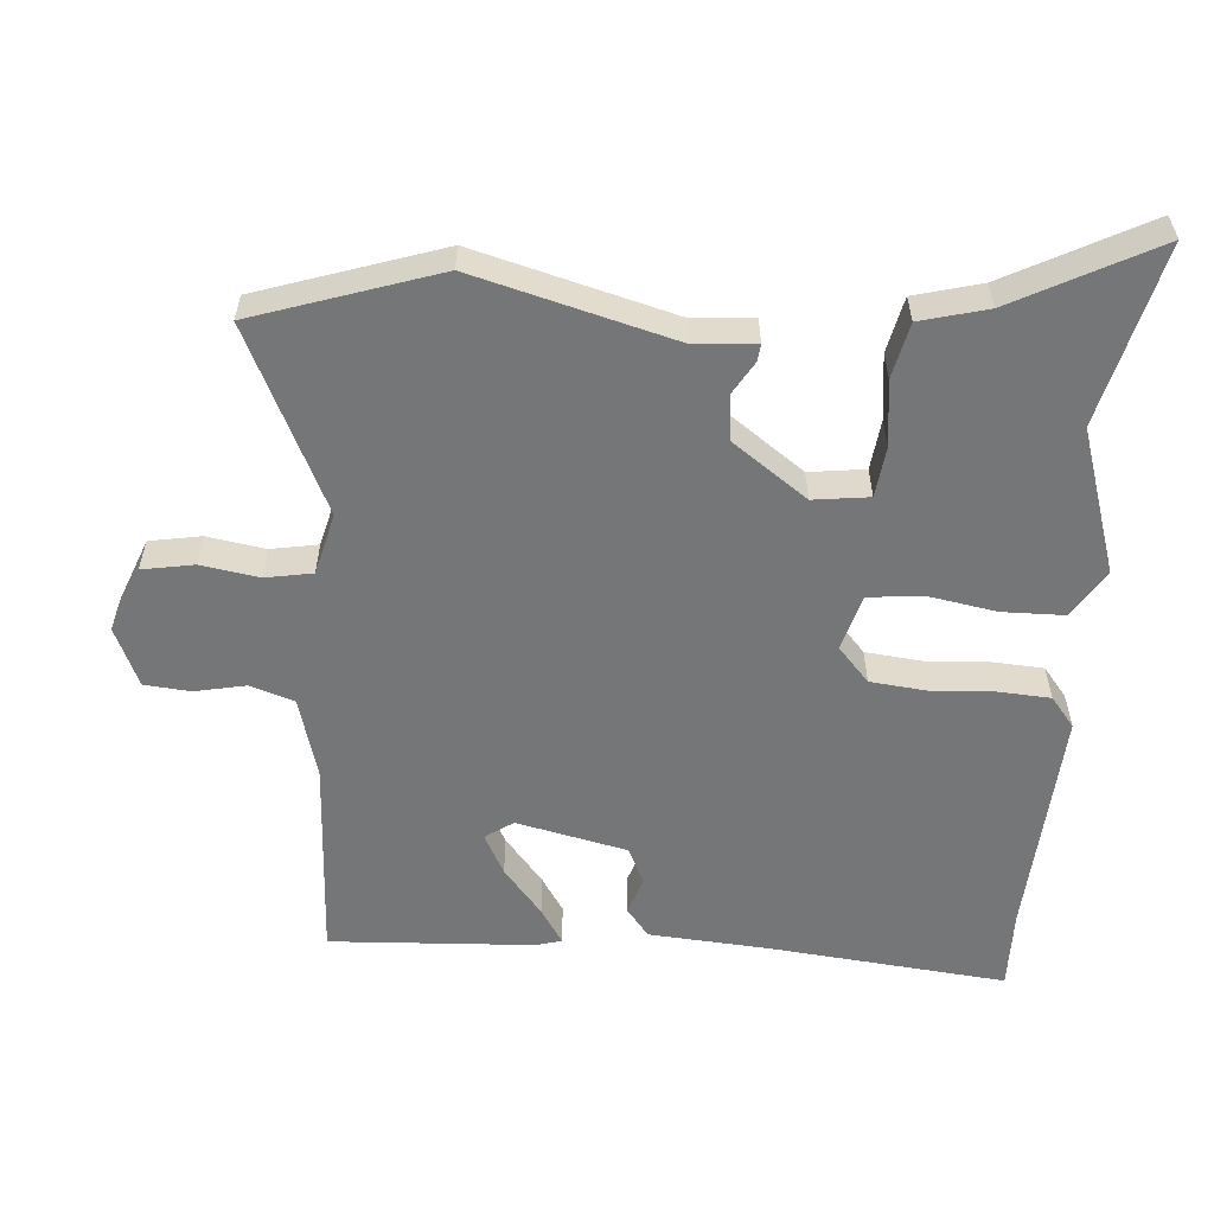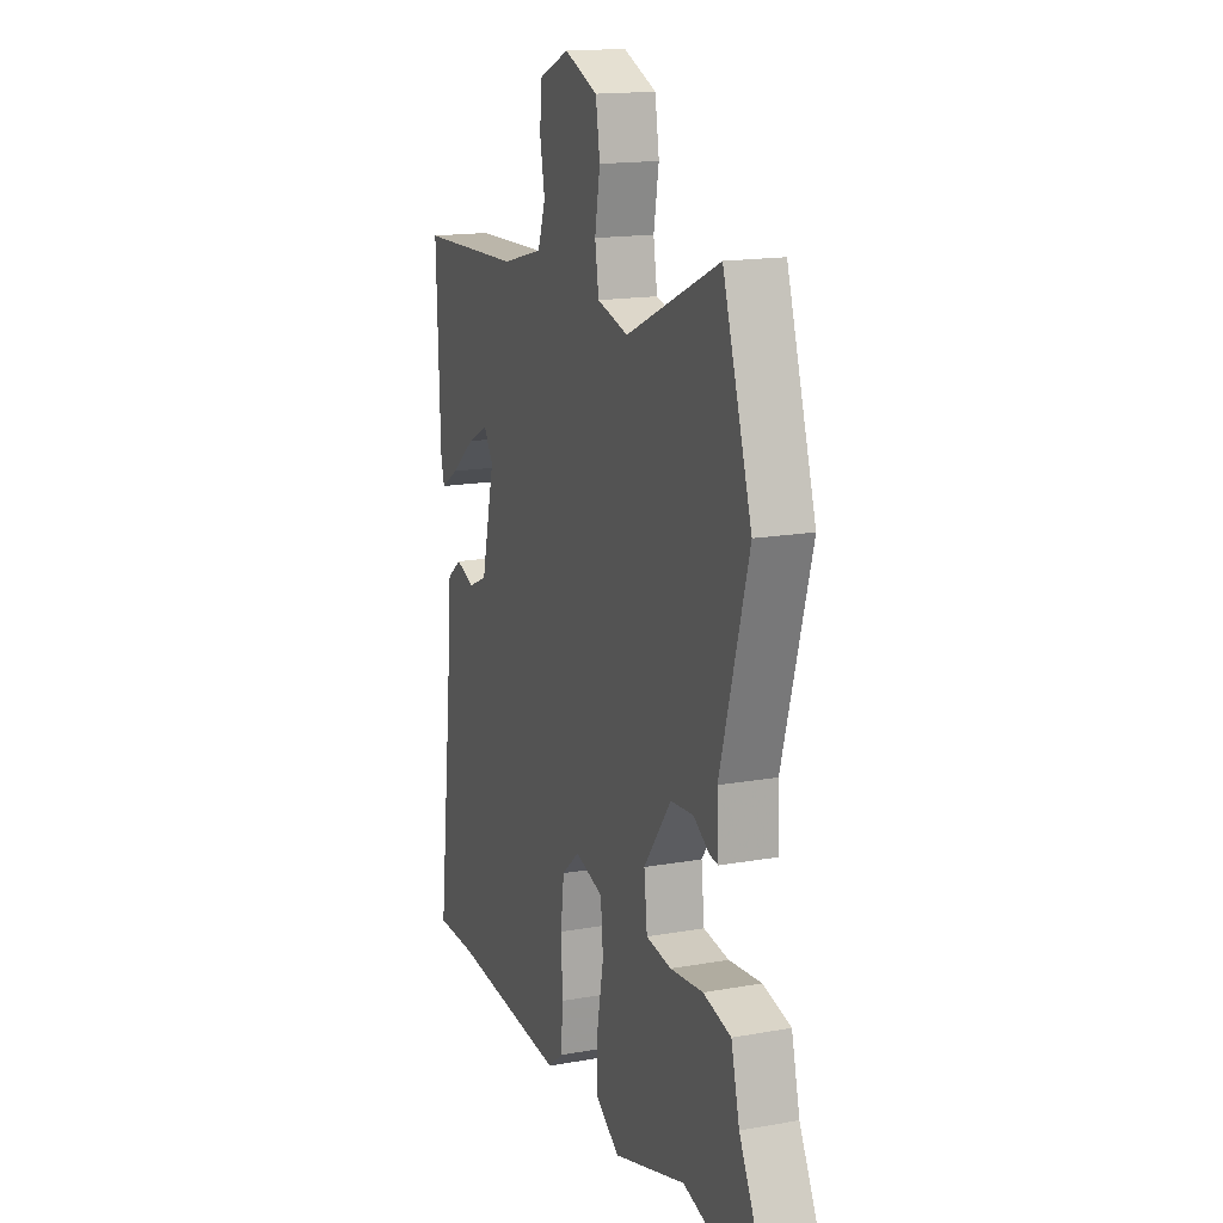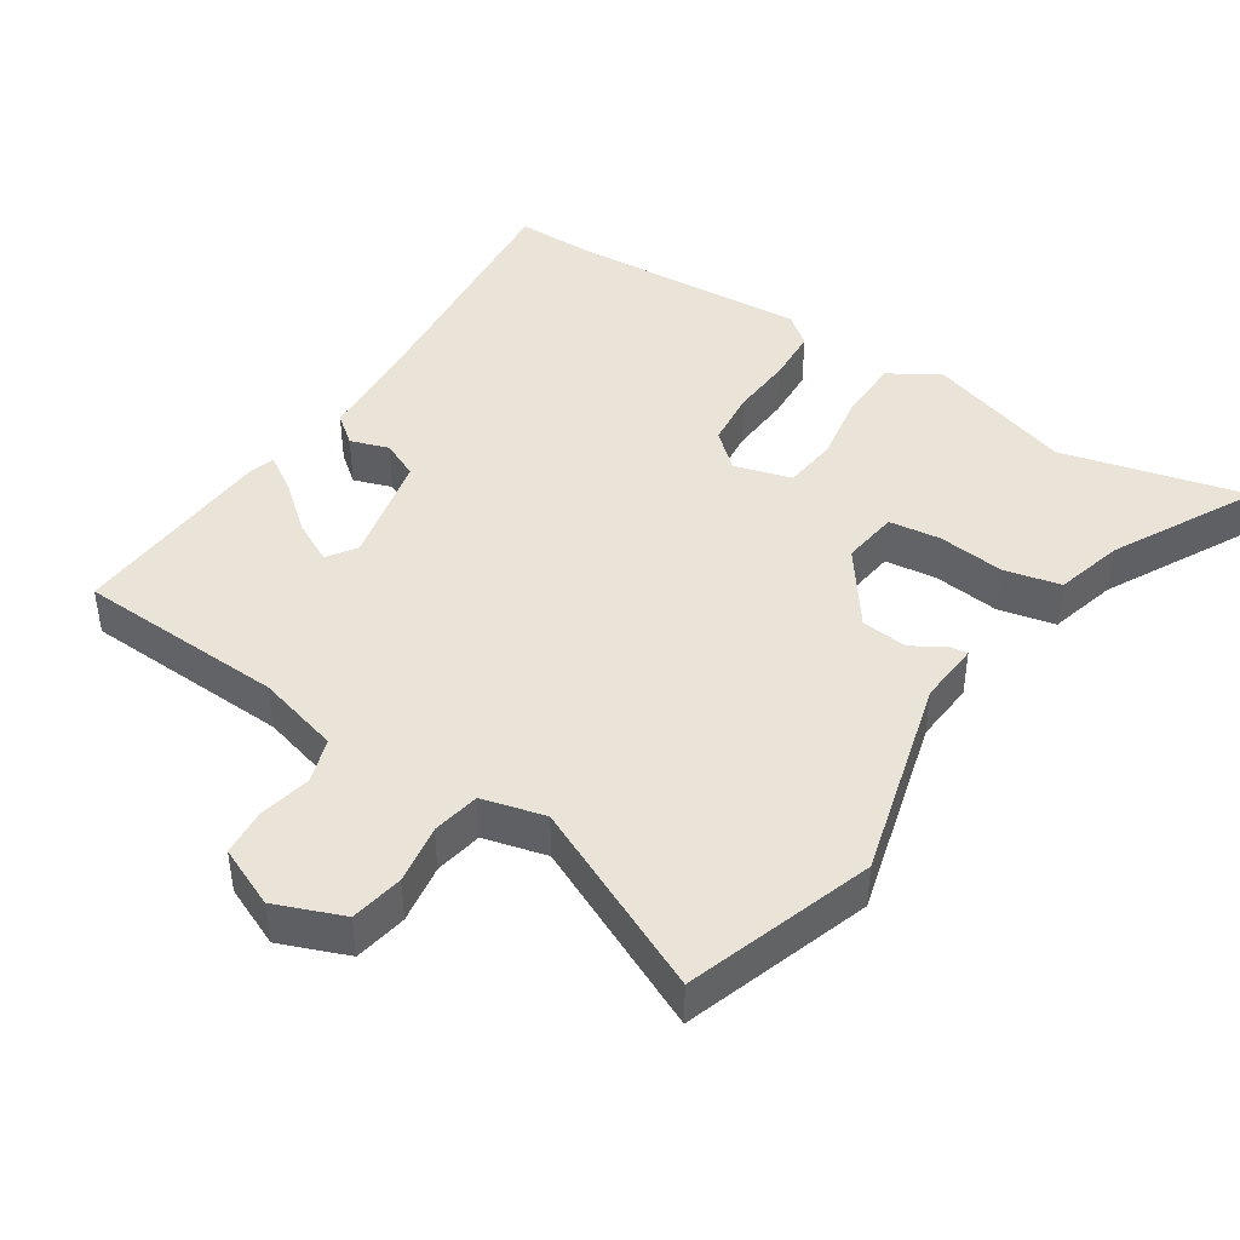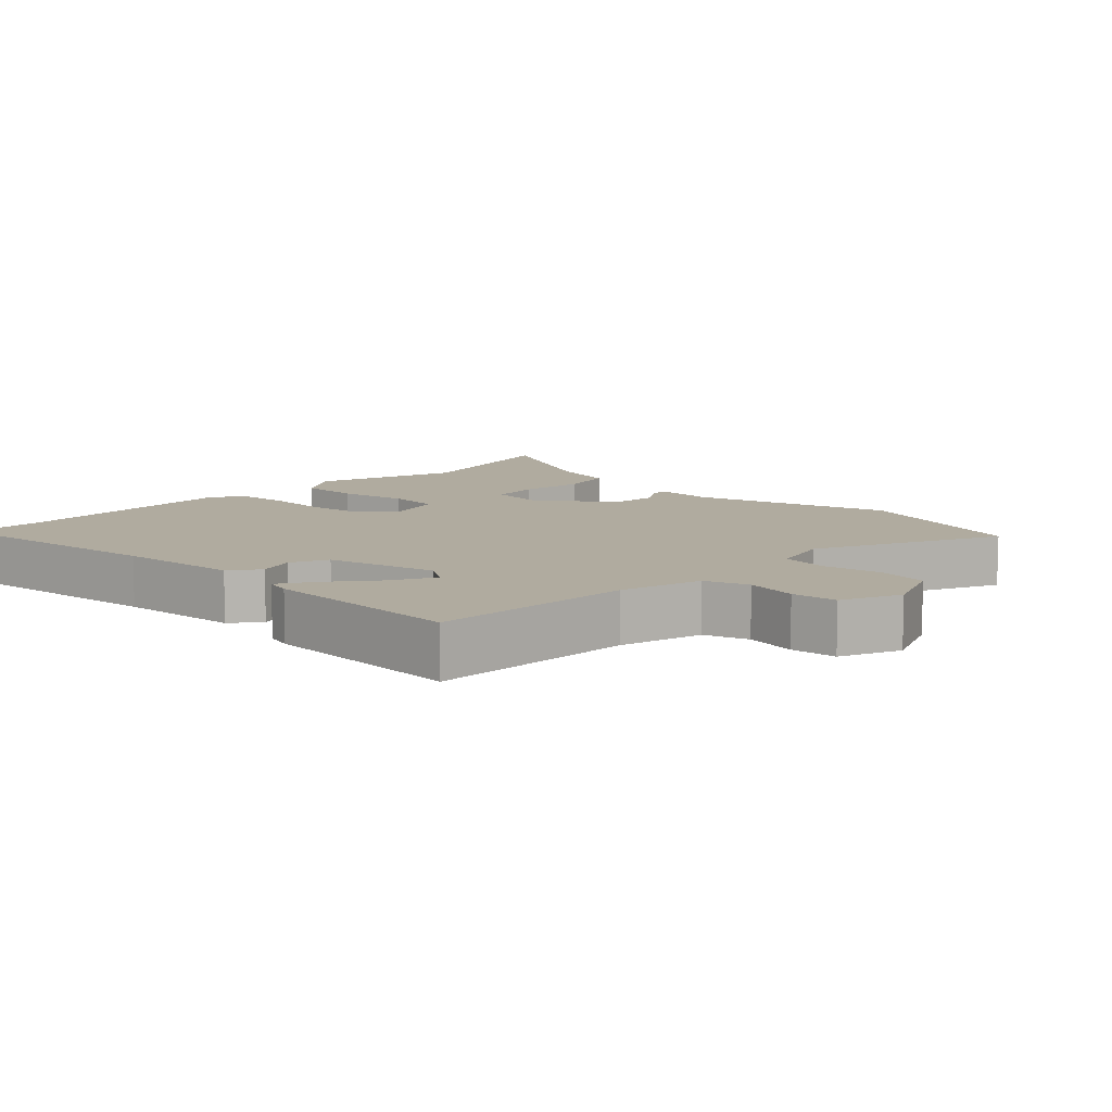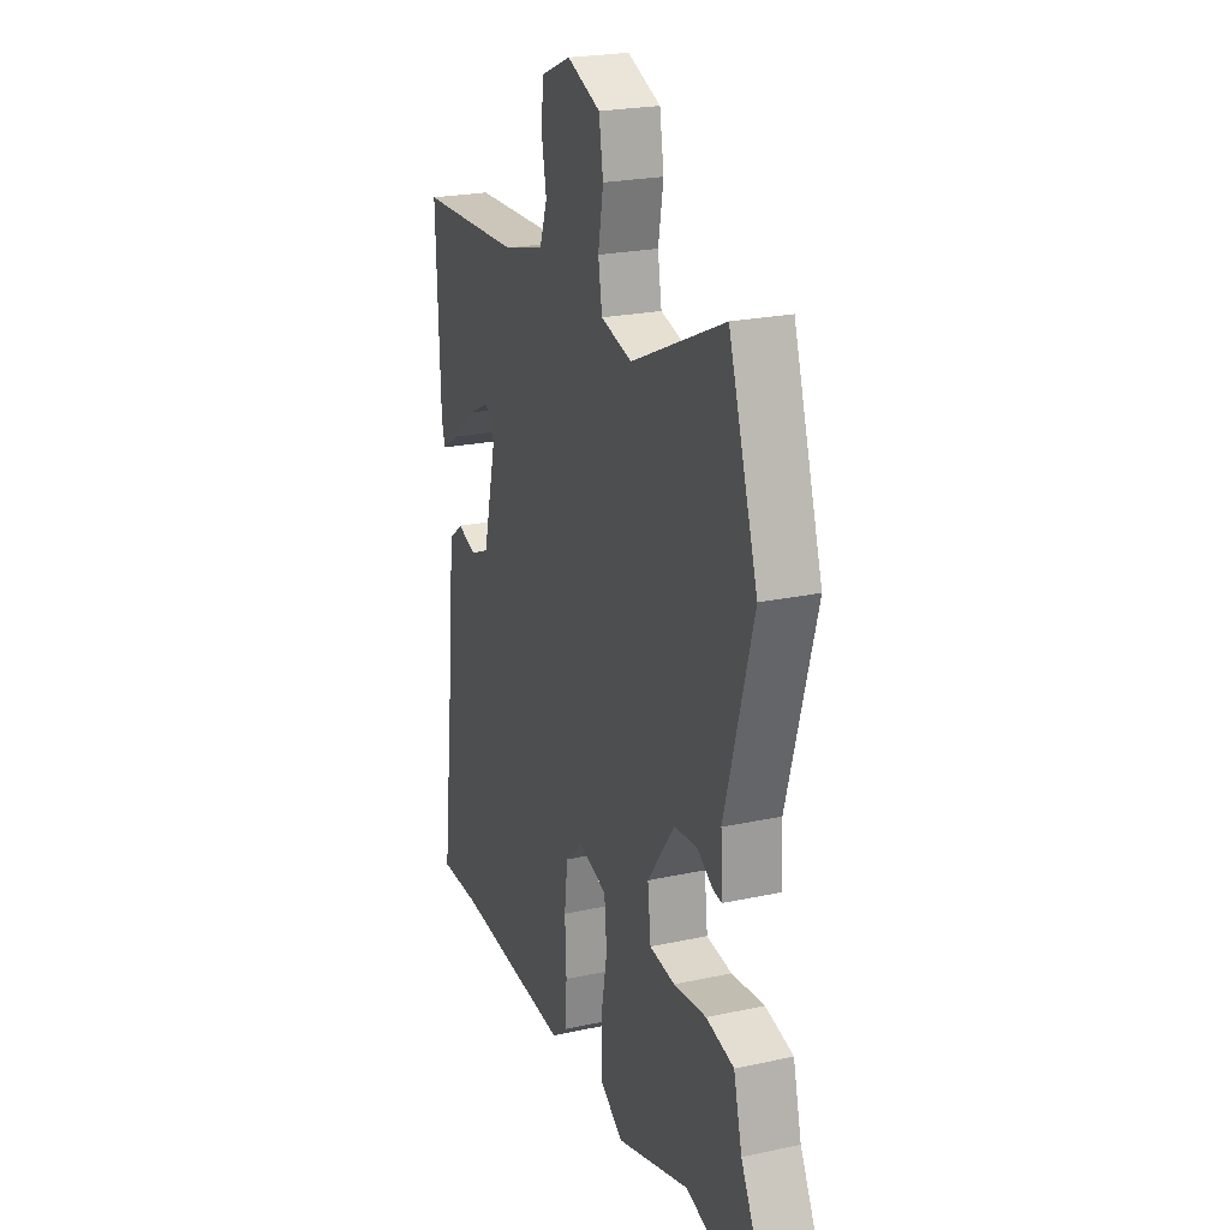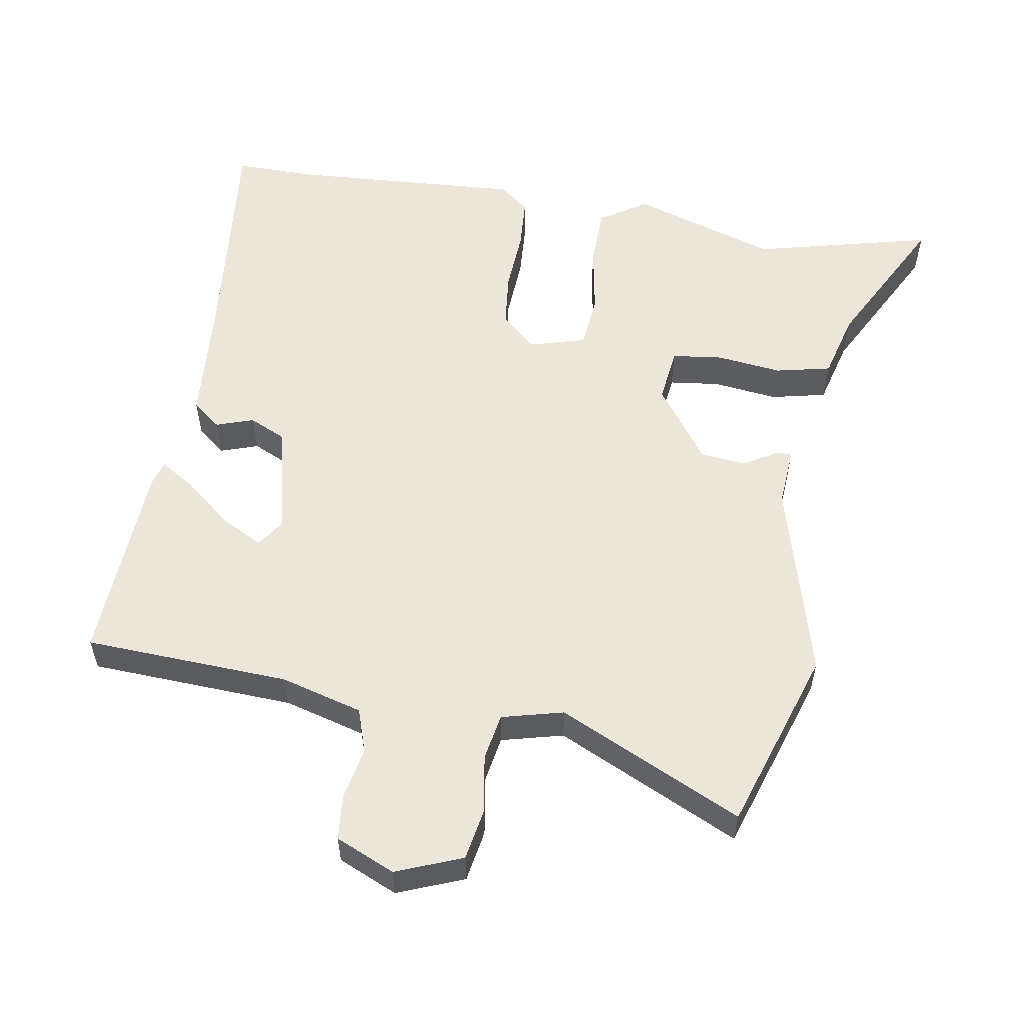
<metadata>
{"format":"obj","ext":"obj","renderer":"f3d","projection":"perspective","resolution":1024,"background":"white","views":[{"elev":-56.8,"azim":86.6,"up":"+Y"},{"elev":16.0,"azim":69.5,"up":"+Z"},{"elev":43.3,"azim":34.1,"up":"+Y"},{"elev":9.7,"azim":-45.8,"up":"+Y"},{"elev":22.7,"azim":69.4,"up":"+Z"},{"elev":55.7,"azim":10.3,"up":"+Y"}]}
</metadata>
<code>
v -0.503 0.07 0.471
v -0.206 0.07 0.481
v -0.087 0.07 0.512
v -0.065 0.07 0.575
v -0.079 0.07 0.65
v -0.072 0.07 0.716
v 0.014 0.07 0.752
v 0.109 0.07 0.713
v 0.121 0.07 0.638
v 0.106 0.07 0.554
v 0.117 0.07 0.486
v 0.206 0.07 0.462
v 0.474 0.07 0.583
v 0.557 0.07 0.318
v 0.475 0.07 0.031
v 0.48 0.07 -0.057
v 0.456 0.07 -0.054
v 0.409 0.07 -0.025
v 0.343 0.07 -0.031
v 0.264 0.07 -0.137
v 0.273 0.07 -0.218
v 0.346 0.07 -0.228
v 0.441 0.07 -0.218
v 0.521 0.07 -0.237
v 0.545 0.07 -0.334
v 0.648 0.07 -0.539
v 0.389 0.07 -0.471
v 0.178 0.07 -0.536
v 0.11 0.07 -0.491
v 0.11 0.07 -0.402
v 0.129 0.07 -0.302
v 0.122 0.07 -0.224
v 0.041 0.07 -0.2
v -0.01 0.07 -0.244
v -0.02 0.07 -0.325
v -0.016 0.07 -0.416
v -0.022 0.07 -0.492
v -0.066 0.07 -0.526
v -0.403 0.07 -0.5
v -0.519 0.07 -0.5
v -0.479 0.07 -0.16
v -0.463 0.07 0.017
v -0.421 0.07 0.049
v -0.367 0.07 0.03
v -0.313 0.07 0.054
v -0.274 0.07 0.214
v -0.301 0.07 0.255
v -0.361 0.07 0.225
v -0.43 0.07 0.17
v -0.482 0.07 0.138
v -0.492 0.07 0.175
v -0.503 0 0.471
v -0.206 0 0.481
v -0.087 0 0.512
v -0.065 0 0.575
v -0.079 0 0.65
v -0.072 0 0.716
v 0.014 0 0.752
v 0.109 0 0.713
v 0.121 0 0.638
v 0.106 0 0.554
v 0.117 0 0.486
v 0.206 0 0.462
v 0.474 0 0.583
v 0.557 0 0.318
v 0.475 0 0.031
v 0.48 0 -0.057
v 0.456 0 -0.054
v 0.409 0 -0.025
v 0.343 0 -0.031
v 0.264 0 -0.137
v 0.273 0 -0.218
v 0.346 0 -0.228
v 0.441 0 -0.218
v 0.521 0 -0.237
v 0.545 0 -0.334
v 0.648 0 -0.539
v 0.389 0 -0.471
v 0.178 0 -0.536
v 0.11 0 -0.491
v 0.11 0 -0.402
v 0.129 0 -0.302
v 0.122 0 -0.224
v 0.041 0 -0.2
v -0.01 0 -0.244
v -0.02 0 -0.325
v -0.016 0 -0.416
v -0.022 0 -0.492
v -0.066 0 -0.526
v -0.403 0 -0.5
v -0.519 0 -0.5
v -0.479 0 -0.16
v -0.463 0 0.017
v -0.421 0 0.049
v -0.367 0 0.03
v -0.313 0 0.054
v -0.274 0 0.214
v -0.301 0 0.255
v -0.361 0 0.225
v -0.43 0 0.17
v -0.482 0 0.138
v -0.492 0 0.175
f 51 1 2
f 50 51 2
f 49 50 2
f 48 49 2
f 47 48 2 3
f 46 47 3
f 45 46 3
f 41 42 43 44
f 41 44 45
f 40 41 45
f 39 40 45
f 39 45 3
f 38 39 3
f 37 38 3
f 36 37 3
f 35 36 3
f 29 30 31
f 28 29 31
f 27 28 31
f 27 31 32
f 26 27 32
f 25 26 32
f 22 23 24 25
f 25 32 33
f 22 25 33
f 21 22 33
f 15 16 17 18
f 15 18 19
f 14 15 19
f 13 14 19
f 12 13 19
f 11 12 19 20
f 8 9 10
f 7 8 10
f 6 7 10
f 5 6 10
f 4 5 10
f 4 10 11
f 34 35 3 4
f 33 34 4 11
f 11 20 21 33
f 53 52 102
f 53 102 101
f 53 101 100
f 53 100 99
f 54 53 99 98
f 54 98 97
f 54 97 96
f 95 94 93 92
f 96 95 92
f 96 92 91
f 96 91 90
f 54 96 90
f 54 90 89
f 54 89 88
f 54 88 87
f 54 87 86
f 82 81 80
f 82 80 79
f 82 79 78
f 83 82 78
f 83 78 77
f 83 77 76
f 76 75 74 73
f 84 83 76
f 84 76 73
f 84 73 72
f 69 68 67 66
f 70 69 66
f 70 66 65
f 70 65 64
f 70 64 63
f 71 70 63 62
f 61 60 59
f 61 59 58
f 61 58 57
f 61 57 56
f 61 56 55
f 62 61 55
f 55 54 86 85
f 62 55 85 84
f 84 72 71 62
f 1 52 53 2
f 2 53 54 3
f 3 54 55 4
f 4 55 56 5
f 5 56 57 6
f 6 57 58 7
f 7 58 59 8
f 8 59 60 9
f 9 60 61 10
f 10 61 62 11
f 11 62 63 12
f 12 63 64 13
f 13 64 65 14
f 14 65 66 15
f 15 66 67 16
f 16 67 68 17
f 17 68 69 18
f 18 69 70 19
f 19 70 71 20
f 20 71 72 21
f 21 72 73 22
f 22 73 74 23
f 23 74 75 24
f 24 75 76 25
f 25 76 77 26
f 26 77 78 27
f 27 78 79 28
f 28 79 80 29
f 29 80 81 30
f 30 81 82 31
f 31 82 83 32
f 32 83 84 33
f 33 84 85 34
f 34 85 86 35
f 35 86 87 36
f 36 87 88 37
f 37 88 89 38
f 38 89 90 39
f 39 90 91 40
f 40 91 92 41
f 41 92 93 42
f 42 93 94 43
f 43 94 95 44
f 44 95 96 45
f 45 96 97 46
f 46 97 98 47
f 47 98 99 48
f 48 99 100 49
f 49 100 101 50
f 50 101 102 51
f 51 102 52 1

</code>
